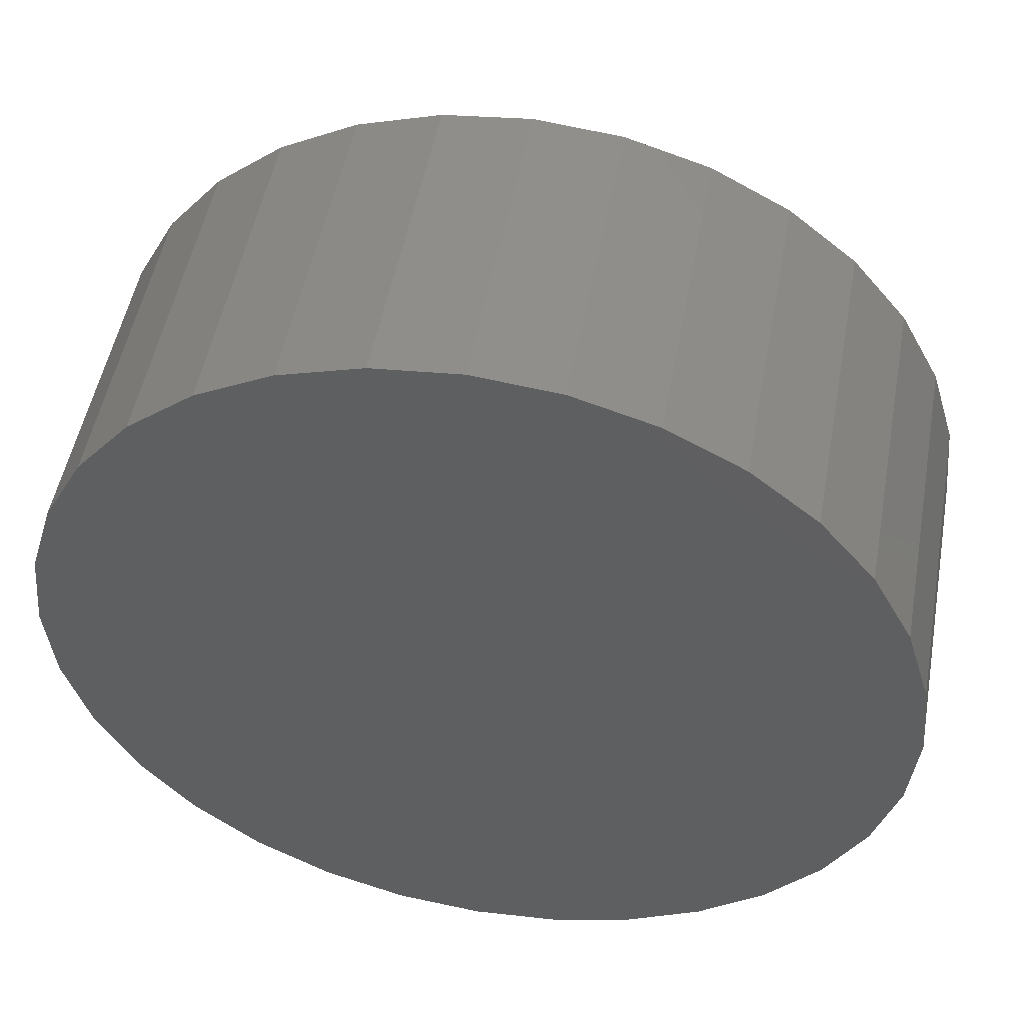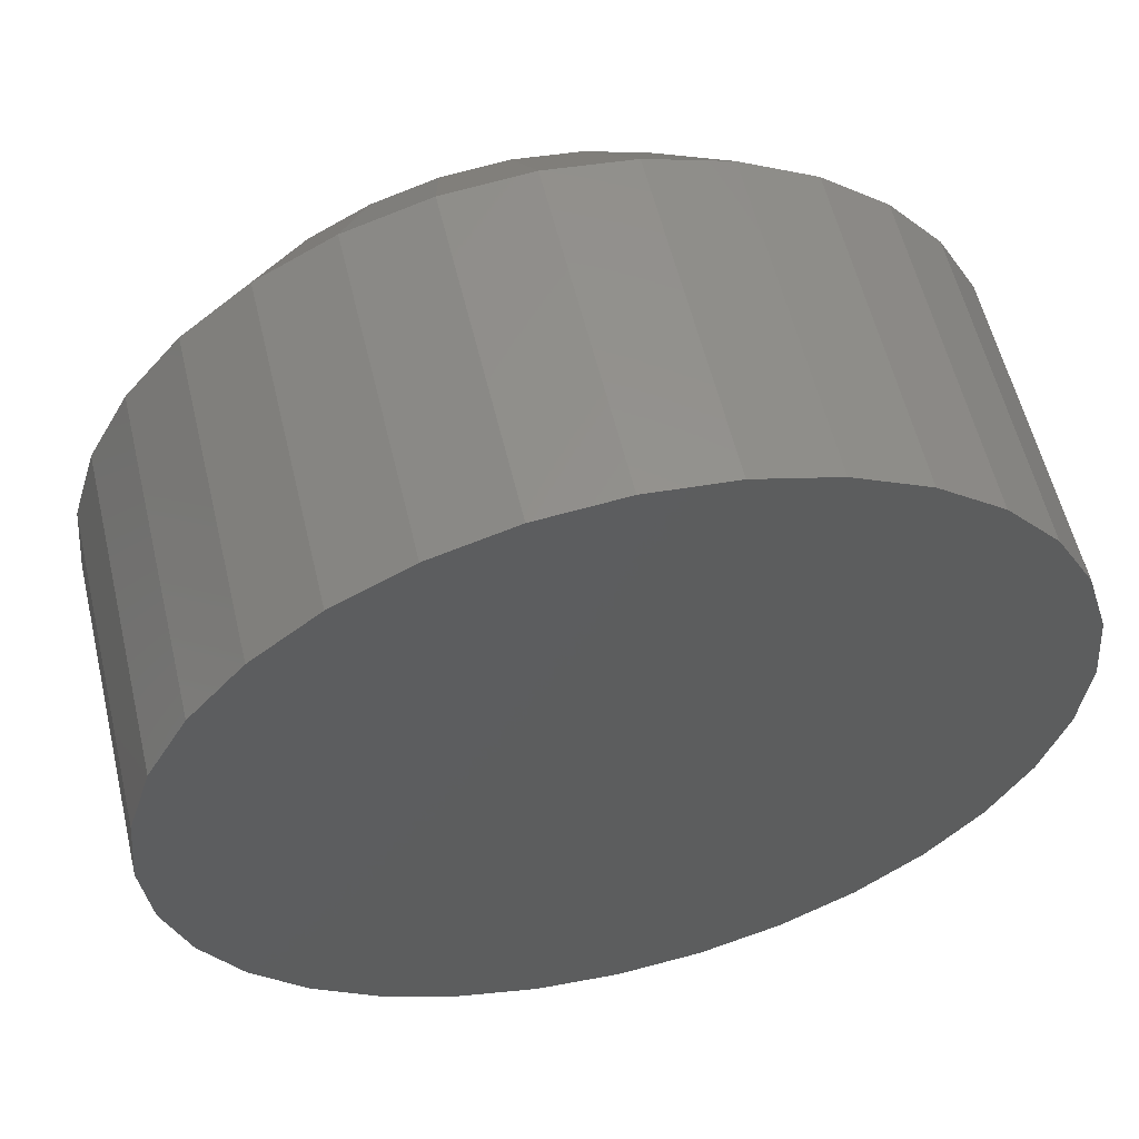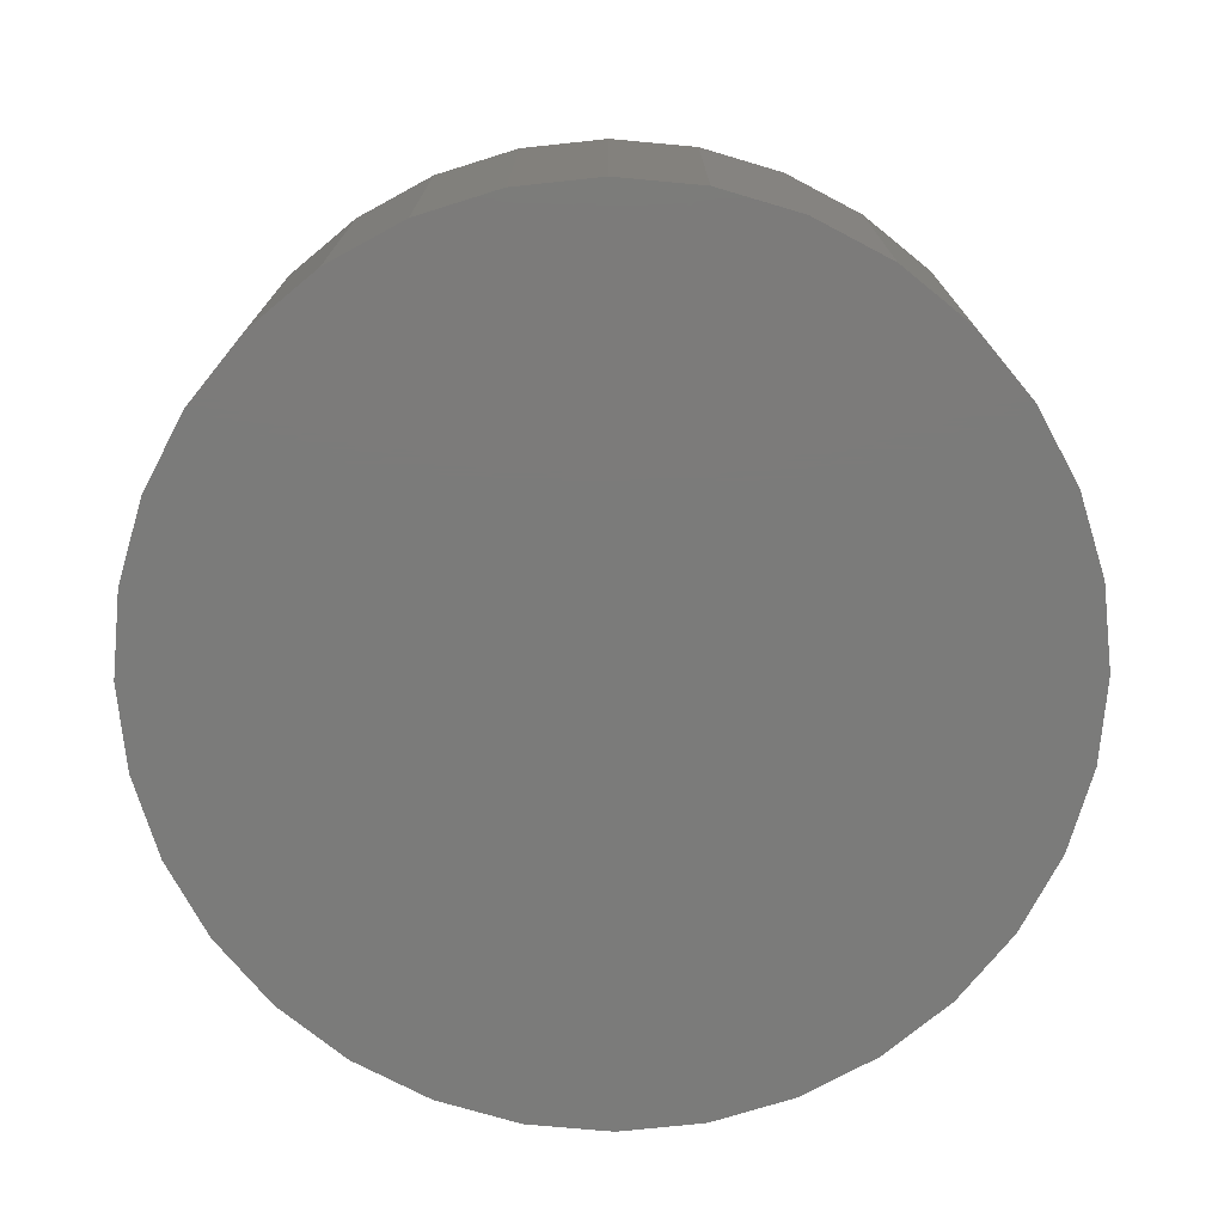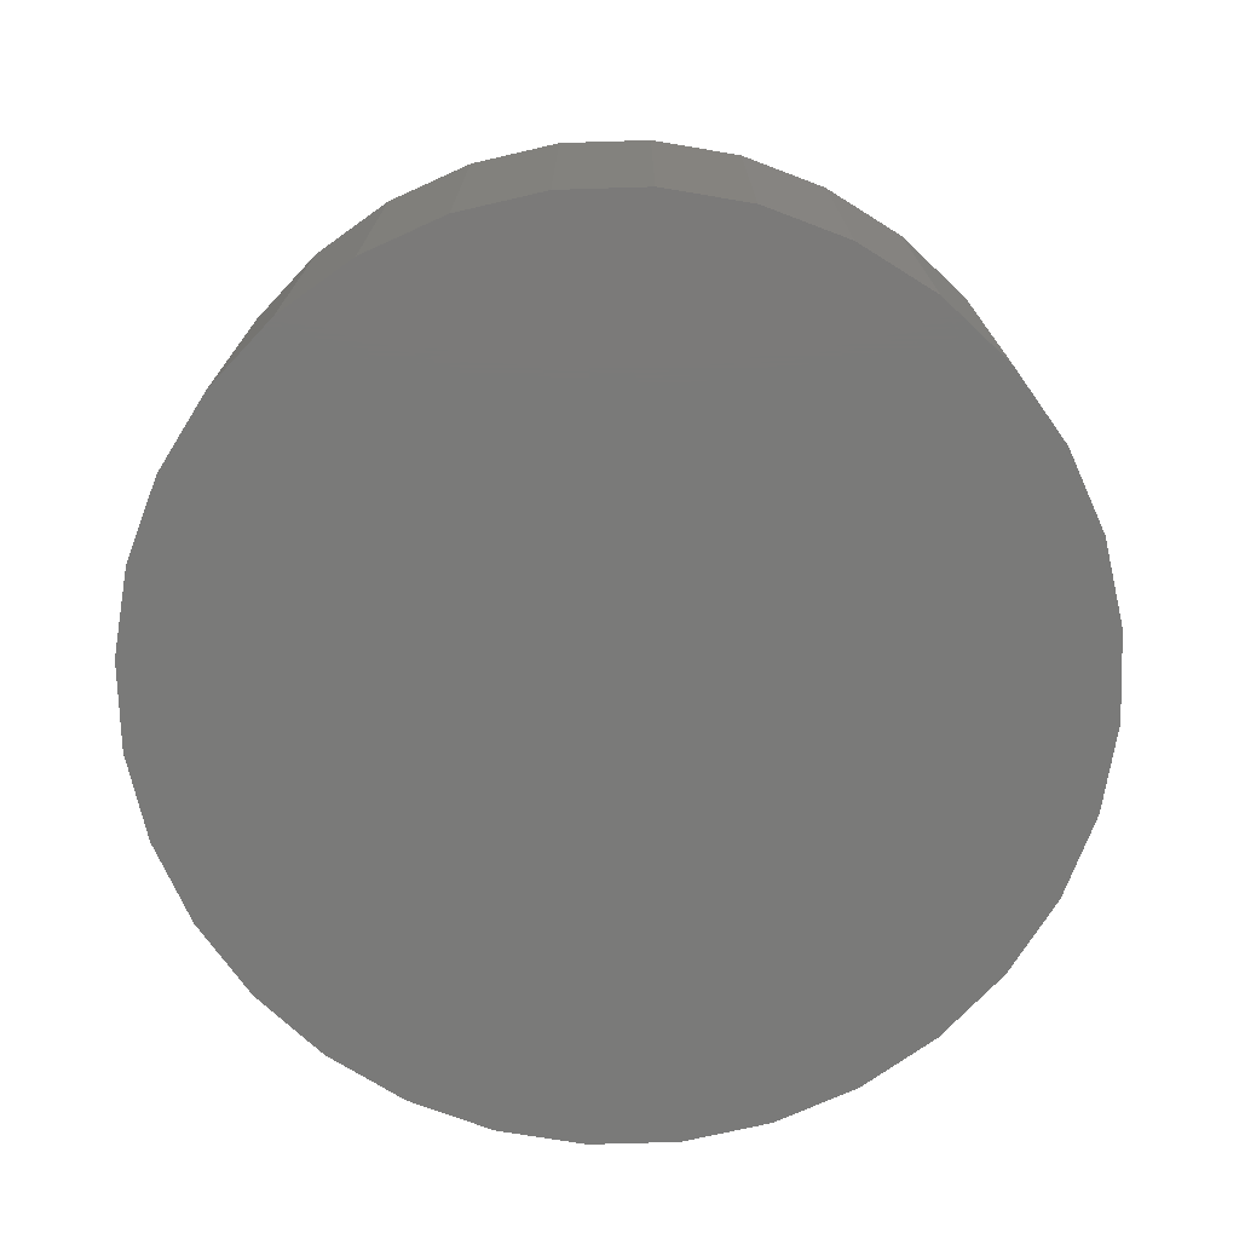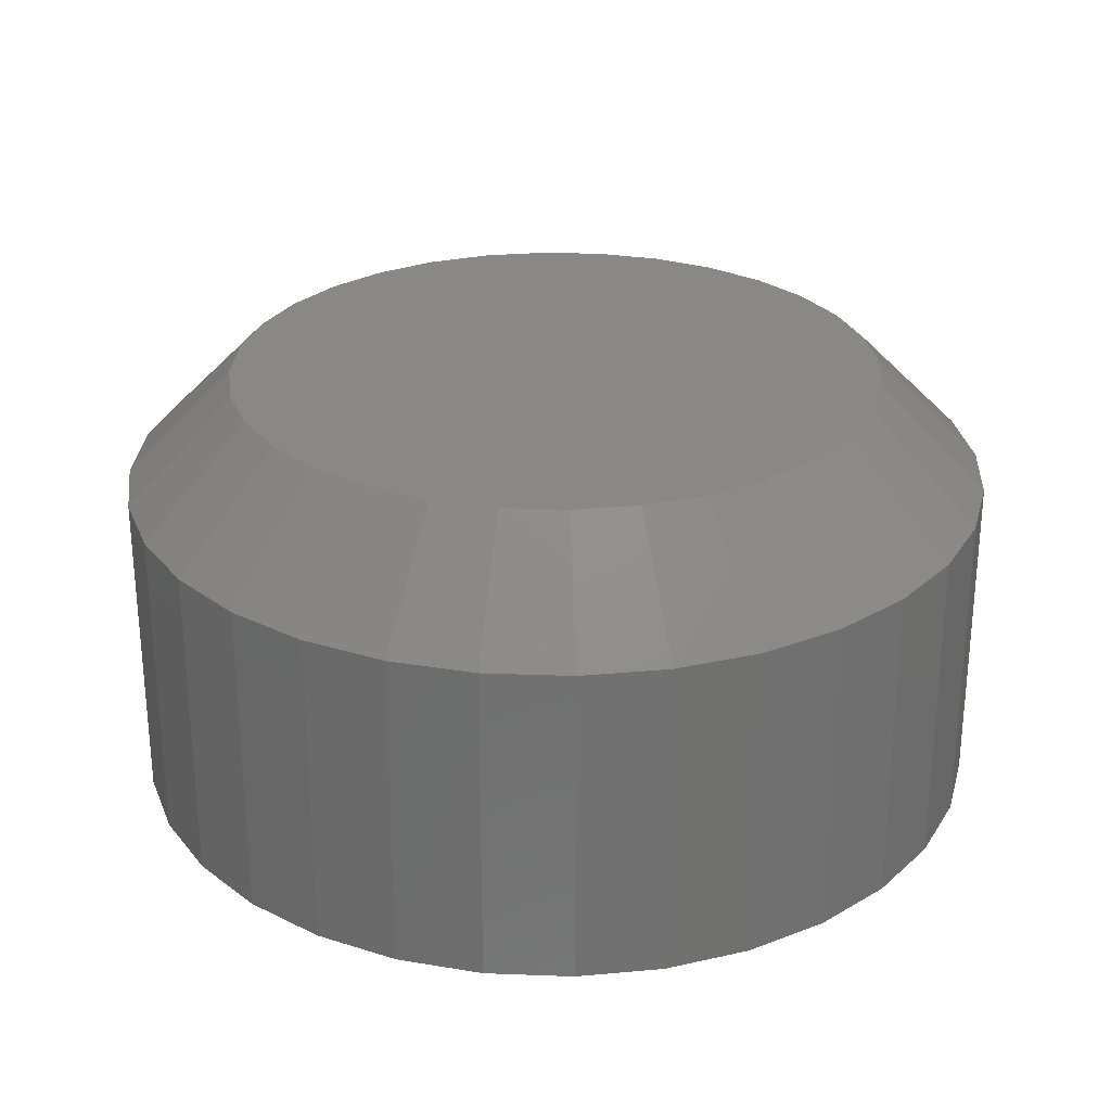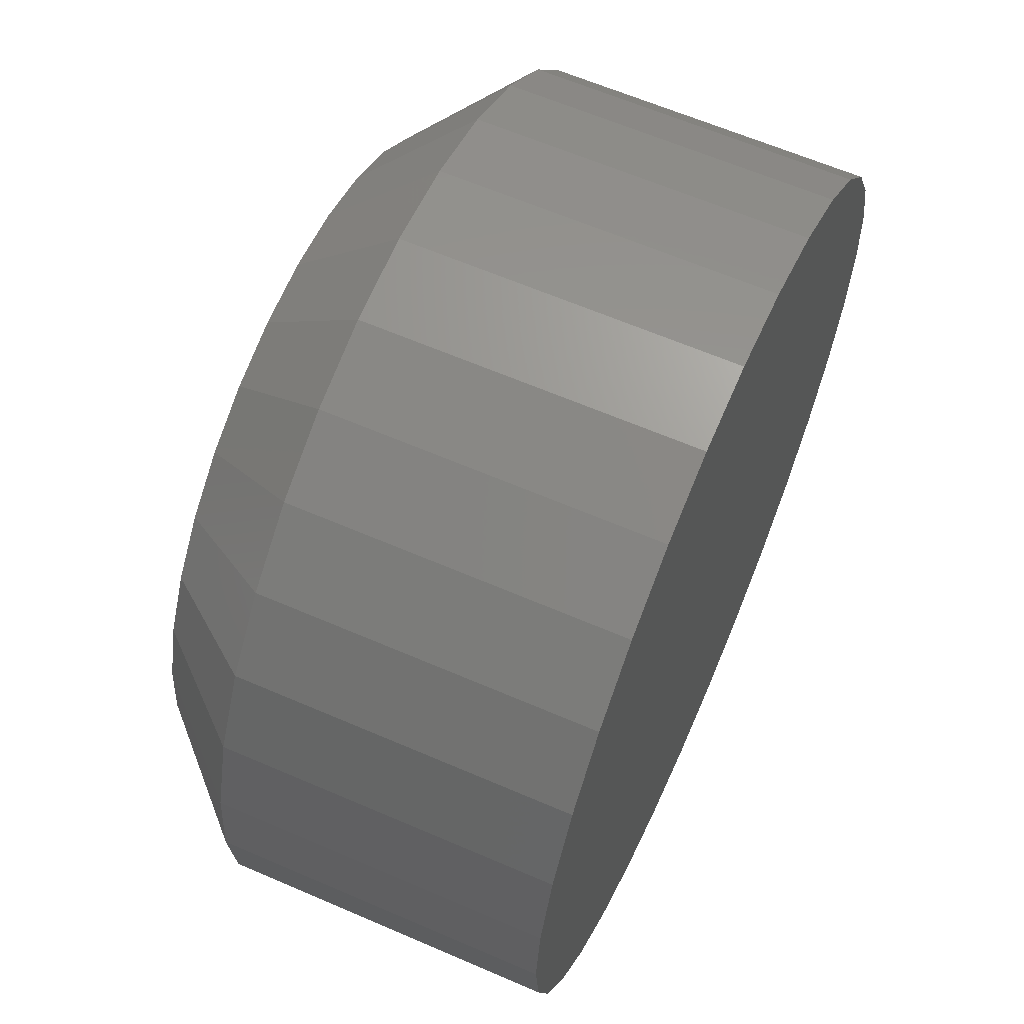
<metadata>
{"format":"stl","ext":"stl","renderer":"f3d","projection":"perspective","resolution":1024,"background":"white","views":[{"elev":50.4,"azim":-169.7,"up":"+Y"},{"elev":57.7,"azim":166.6,"up":"+Y"},{"elev":-74.4,"azim":45.4,"up":"+Z"},{"elev":-73.2,"azim":-60.1,"up":"+Z"},{"elev":27.4,"azim":53.9,"up":"+Z"},{"elev":62.6,"azim":113.7,"up":"+Y"}]}
</metadata>
<code>
# stl→obj: 96 verts, 188 faces
v 0.6395 0.02377 0.01562
v 0.6348 0.02331 0.01562
v 0.6304 0.02196 0.01562
v 0.6441 0.02331 0.01562
v 0.6486 0.02196 0.01562
v 0.6263 0.01976 0.01562
v 0.6527 0.01976 0.01562
v 0.6227 0.01681 0.01562
v 0.6563 0.01681 0.01562
v 0.6197 0.0132 0.01562
v 0.6592 0.0132 0.01562
v 0.6175 0.009095 0.01562
v 0.6614 0.009095 0.01562
v 0.6162 0.004637 0.01562
v 0.6628 0.004637 0.01562
v 0.6628 -0.004637 0.01562
v 0.6175 -0.009095 0.01562
v 0.6614 -0.009095 0.01562
v 0.6197 -0.0132 0.01562
v 0.6592 -0.0132 0.01562
v 0.6227 -0.01681 0.01562
v 0.6563 -0.01681 0.01562
v 0.6263 -0.01976 0.01562
v 0.6527 -0.01976 0.01562
v 0.6304 -0.02196 0.01562
v 0.6486 -0.02196 0.01562
v 0.6348 -0.02331 0.01562
v 0.6395 -0.02377 0.01562
v 0.6441 -0.02331 0.01562
v 0.6632 -1.781e-18 0.01562
v 0.6157 6.951e-18 0.01562
v 0.6162 -0.004637 0.01562
v 0.6711 0 -0.01562
v 0.6711 -6.383e-17 0.007812
v 0.6704 -0.006161 -0.01562
v 0.6704 -0.006161 0.007812
v 0.6686 -0.01208 -0.01562
v 0.6686 -0.01208 0.007812
v 0.6657 -0.01754 -0.01562
v 0.6657 -0.01754 0.007812
v 0.6618 -0.02233 -0.01562
v 0.6618 -0.02233 0.007812
v 0.657 -0.02626 -0.01562
v 0.657 -0.02626 0.007812
v 0.6516 -0.02918 -0.01562
v 0.6516 -0.02918 0.007812
v 0.6456 -0.03097 -0.01562
v 0.6456 -0.03097 0.007812
v 0.6395 -0.03158 -0.01562
v 0.6395 -0.03158 0.007812
v 0.6333 -0.03097 -0.01562
v 0.6333 -0.03097 0.007812
v 0.6274 -0.02918 -0.01562
v 0.6274 -0.02918 0.007812
v 0.6219 -0.02626 -0.01562
v 0.6219 -0.02626 0.007812
v 0.6171 -0.02233 -0.01562
v 0.6171 -0.02233 0.007812
v 0.6132 -0.01754 -0.01562
v 0.6132 -0.01754 0.007812
v 0.6103 -0.01208 -0.01562
v 0.6103 -0.01208 0.007812
v 0.6085 -0.006161 -0.01562
v 0.6085 -0.006161 0.007812
v 0.6079 3.867e-18 -0.01562
v 0.6079 3.867e-18 0.007812
v 0.6085 0.006161 -0.01562
v 0.6085 0.006161 0.007812
v 0.6103 0.01208 -0.01562
v 0.6103 0.01208 0.007812
v 0.6132 0.01754 -0.01562
v 0.6132 0.01754 0.007812
v 0.6171 0.02233 -0.01562
v 0.6171 0.02233 0.007812
v 0.6219 0.02626 -0.01562
v 0.6219 0.02626 0.007812
v 0.6274 0.02918 -0.01562
v 0.6274 0.02918 0.007812
v 0.6333 0.03097 -0.01562
v 0.6333 0.03097 0.007812
v 0.6395 0.03158 -0.01562
v 0.6395 0.03158 0.007812
v 0.6456 0.03097 -0.01562
v 0.6456 0.03097 0.007812
v 0.6516 0.02918 -0.01562
v 0.6516 0.02918 0.007812
v 0.657 0.02626 -0.01562
v 0.657 0.02626 0.007812
v 0.6618 0.02233 -0.01562
v 0.6618 0.02233 0.007812
v 0.6657 0.01754 -0.01562
v 0.6657 0.01754 0.007812
v 0.6686 0.01208 -0.01562
v 0.6686 0.01208 0.007812
v 0.6704 0.006161 -0.01562
v 0.6704 0.006161 0.007812
f 1 2 3
f 4 1 3
f 4 3 5
f 5 3 6
f 5 6 7
f 7 6 8
f 7 8 9
f 9 8 10
f 9 10 11
f 11 10 12
f 11 12 13
f 13 12 14
f 13 14 15
f 16 17 18
f 18 17 19
f 18 19 20
f 20 19 21
f 20 21 22
f 22 21 23
f 22 23 24
f 24 23 25
f 24 25 26
f 26 25 27
f 26 27 28
f 26 28 29
f 15 14 30
f 30 14 31
f 30 31 16
f 16 31 32
f 16 32 17
f 33 34 35
f 35 34 36
f 35 36 37
f 37 36 38
f 37 38 39
f 39 38 40
f 39 40 41
f 41 40 42
f 41 42 43
f 43 42 44
f 43 44 45
f 45 44 46
f 45 46 47
f 47 46 48
f 47 48 49
f 49 48 50
f 49 50 51
f 51 50 52
f 51 52 53
f 53 52 54
f 53 54 55
f 55 54 56
f 55 56 57
f 57 56 58
f 57 58 59
f 59 58 60
f 59 60 61
f 61 60 62
f 61 62 63
f 63 62 64
f 63 64 65
f 65 64 66
f 65 66 67
f 67 66 68
f 67 68 69
f 69 68 70
f 69 70 71
f 71 70 72
f 71 72 73
f 73 72 74
f 73 74 75
f 75 74 76
f 75 76 77
f 77 76 78
f 77 78 79
f 79 78 80
f 79 80 81
f 81 80 82
f 81 82 83
f 83 82 84
f 83 84 85
f 85 84 86
f 85 86 87
f 87 86 88
f 87 88 89
f 89 88 90
f 89 90 91
f 91 90 92
f 91 92 93
f 93 92 94
f 93 94 95
f 95 94 96
f 95 96 33
f 33 96 34
f 30 16 34
f 16 36 34
f 66 64 31
f 64 32 31
f 64 62 17
f 32 64 17
f 60 58 19
f 19 62 60
f 17 62 19
f 56 54 25
f 23 56 25
f 23 21 56
f 52 50 27
f 27 54 52
f 25 54 27
f 48 46 26
f 29 48 26
f 29 28 48
f 44 42 24
f 24 46 44
f 26 46 24
f 40 38 18
f 20 40 18
f 20 22 40
f 16 38 36
f 18 38 16
f 21 19 58
f 58 56 21
f 28 27 50
f 50 48 28
f 22 24 42
f 42 40 22
f 31 14 66
f 14 68 66
f 34 96 30
f 96 15 30
f 96 94 13
f 15 96 13
f 92 90 11
f 11 94 92
f 13 94 11
f 88 86 5
f 7 88 5
f 7 9 88
f 84 82 4
f 4 86 84
f 5 86 4
f 80 78 3
f 2 80 3
f 2 1 80
f 76 74 6
f 6 78 76
f 3 78 6
f 72 70 12
f 10 72 12
f 10 8 72
f 14 70 68
f 12 70 14
f 9 11 90
f 90 88 9
f 1 4 82
f 82 80 1
f 8 6 74
f 74 72 8
f 77 79 81
f 77 81 83
f 85 77 83
f 75 77 85
f 87 75 85
f 73 75 87
f 89 73 87
f 71 73 89
f 91 71 89
f 69 71 91
f 93 69 91
f 67 69 93
f 95 67 93
f 37 61 35
f 59 61 37
f 39 59 37
f 57 59 39
f 41 57 39
f 55 57 41
f 43 55 41
f 53 55 43
f 45 53 43
f 51 53 45
f 49 51 45
f 47 49 45
f 61 63 35
f 35 63 65
f 35 65 33
f 33 65 67
f 33 67 95

</code>
